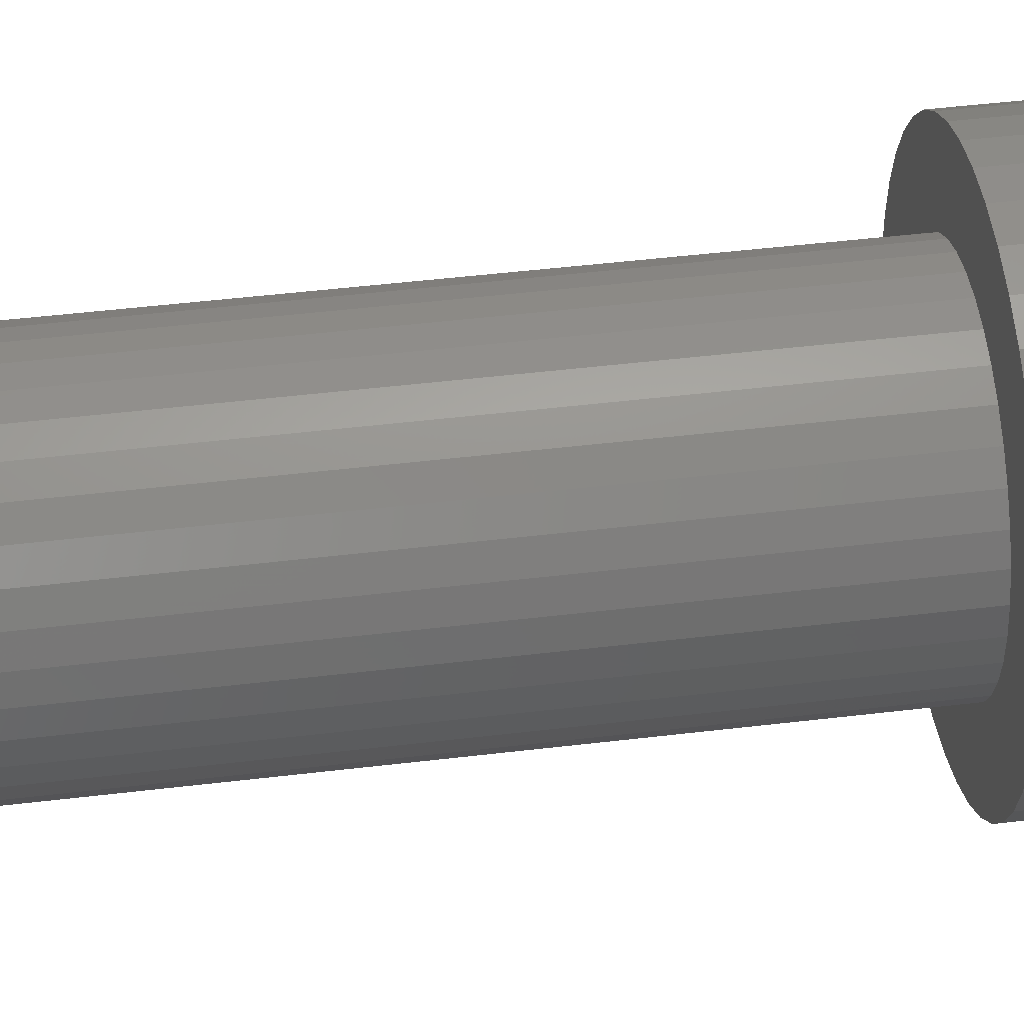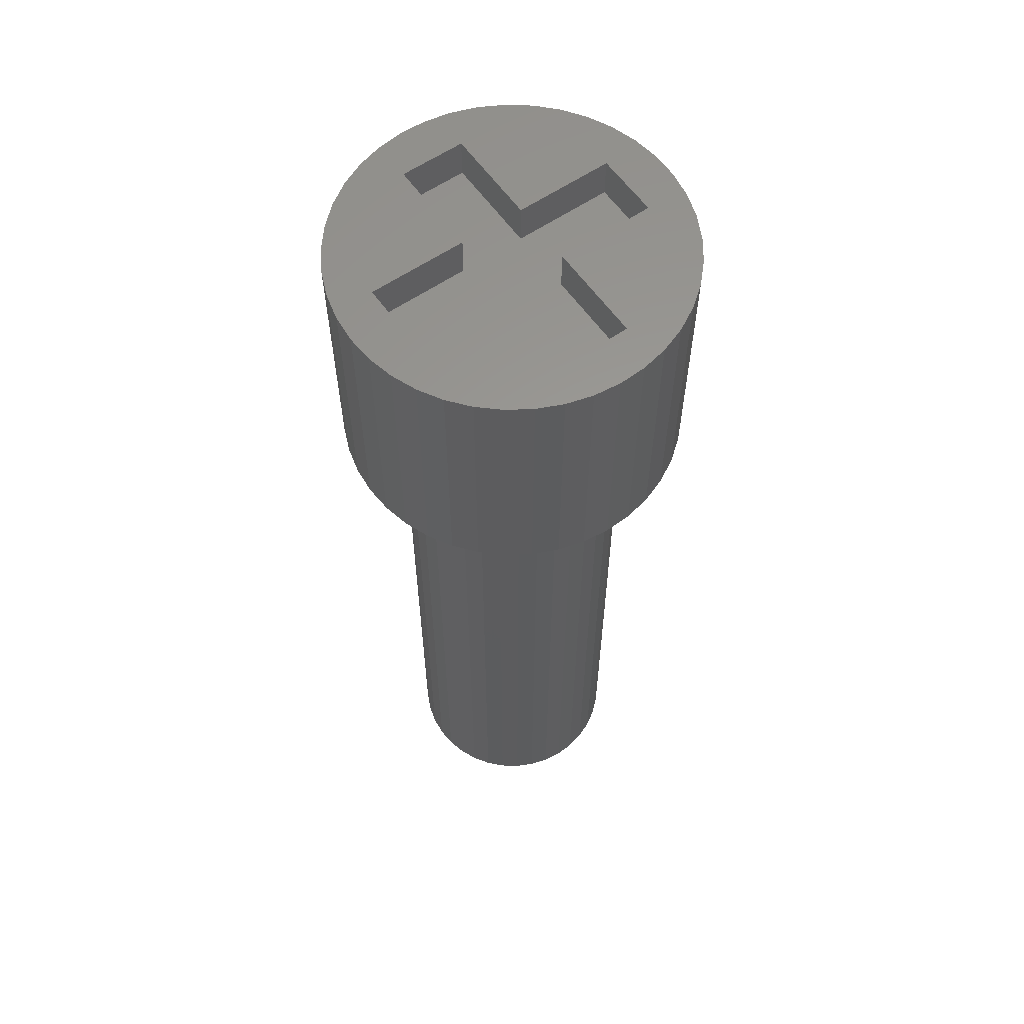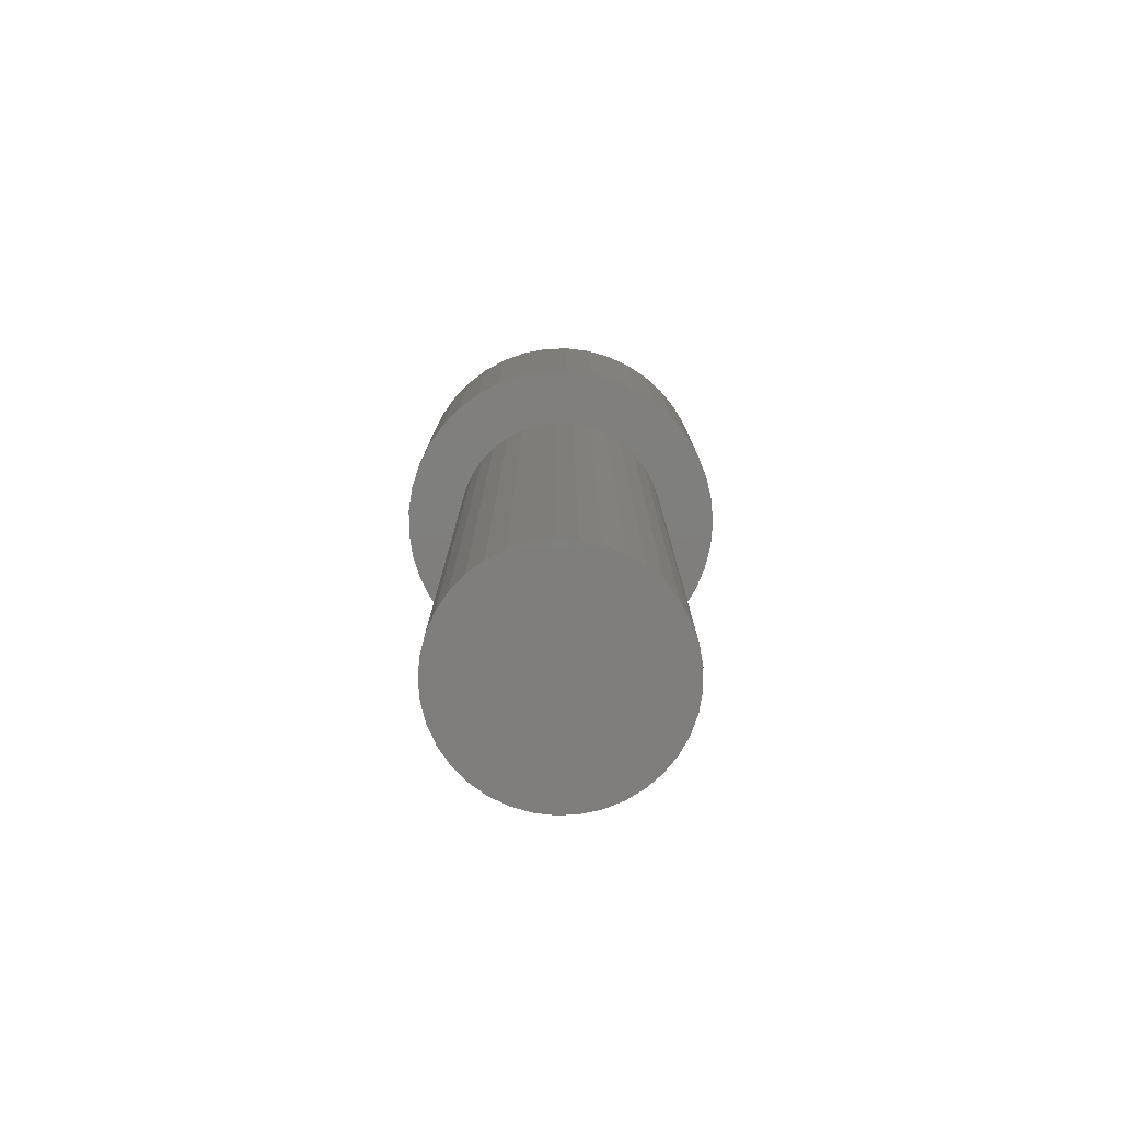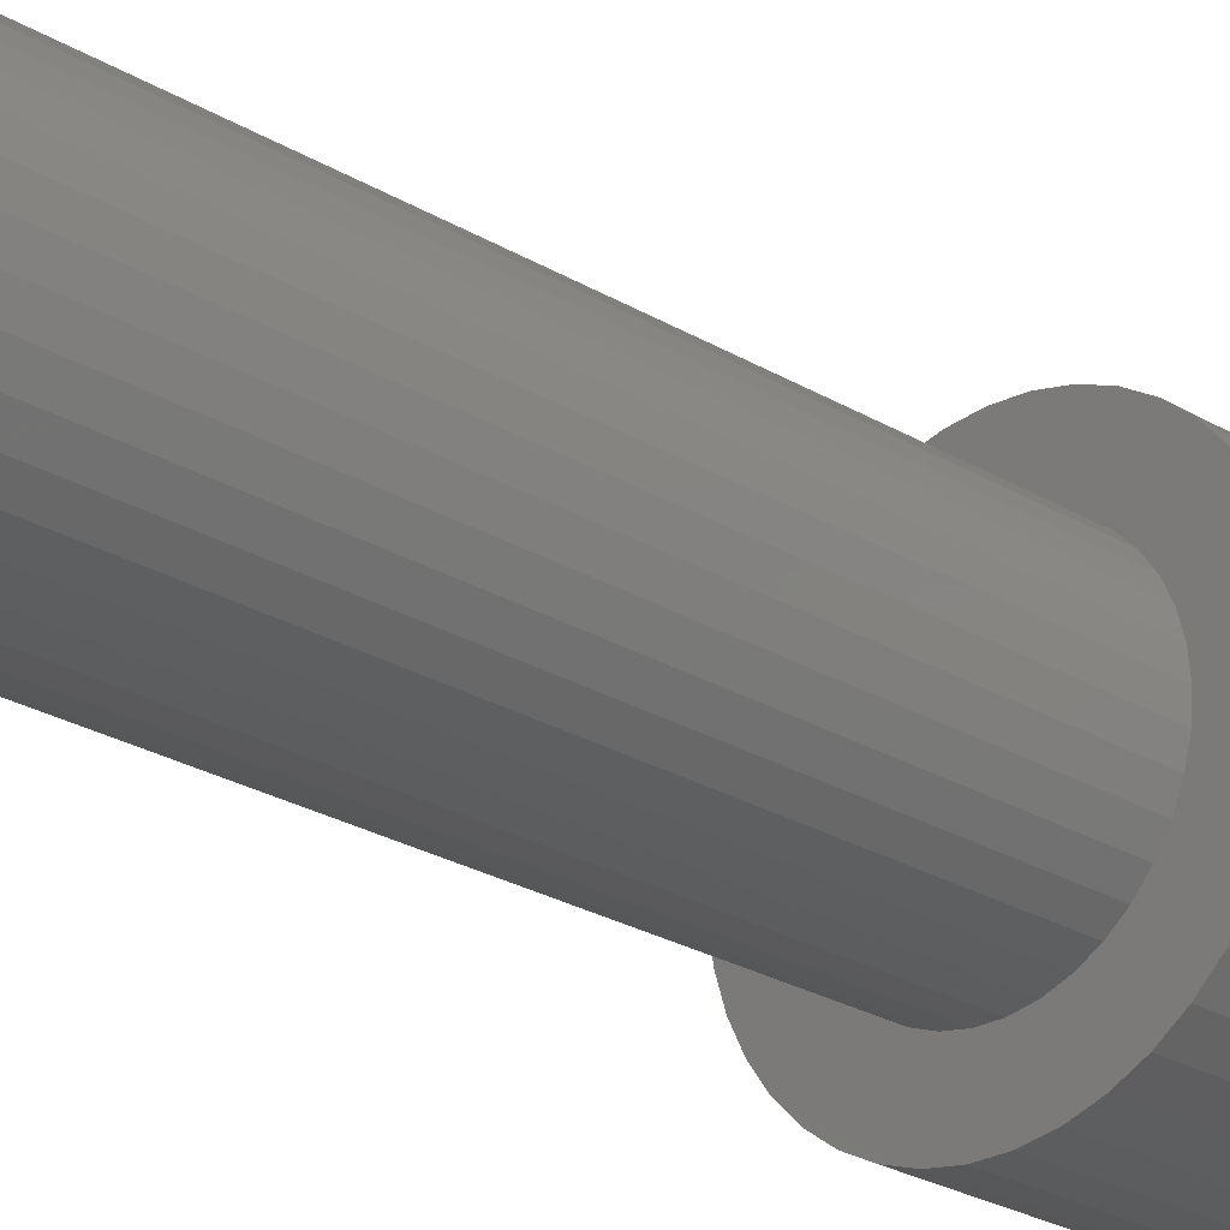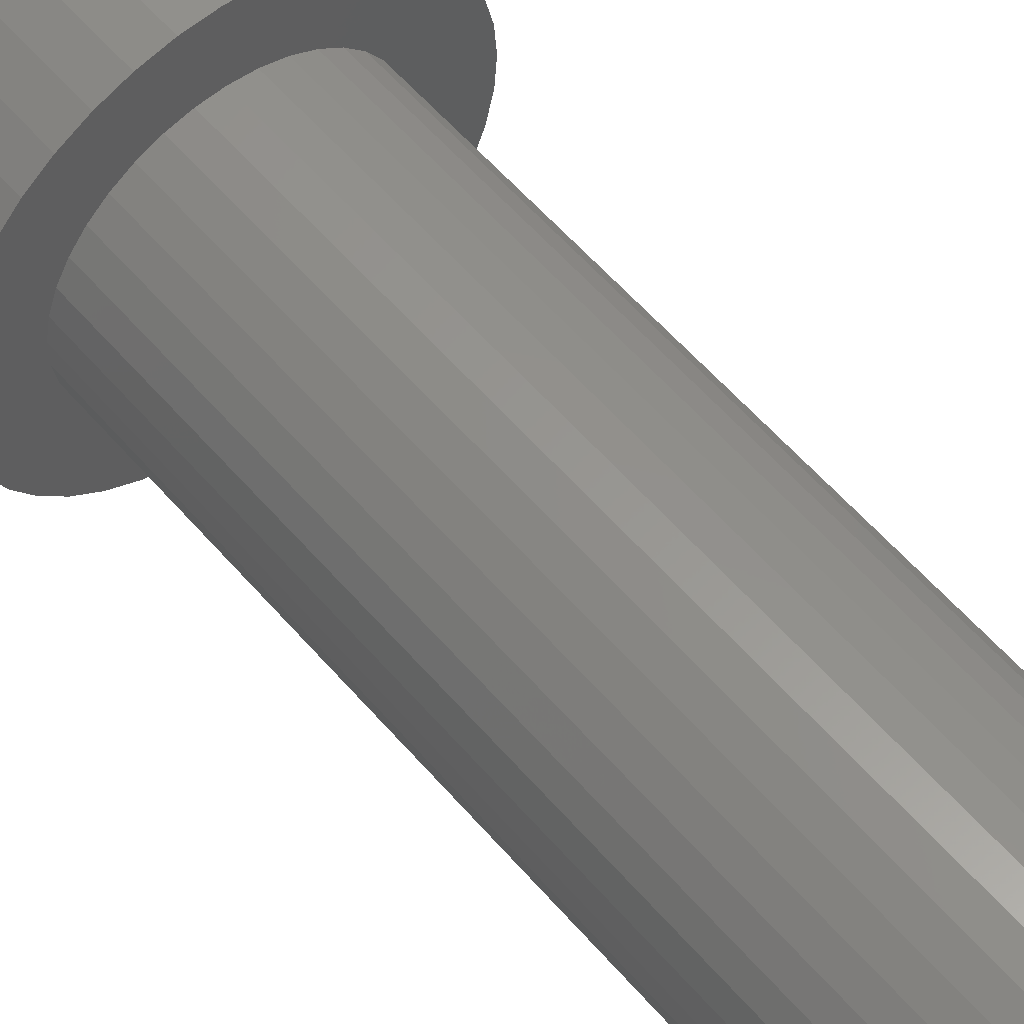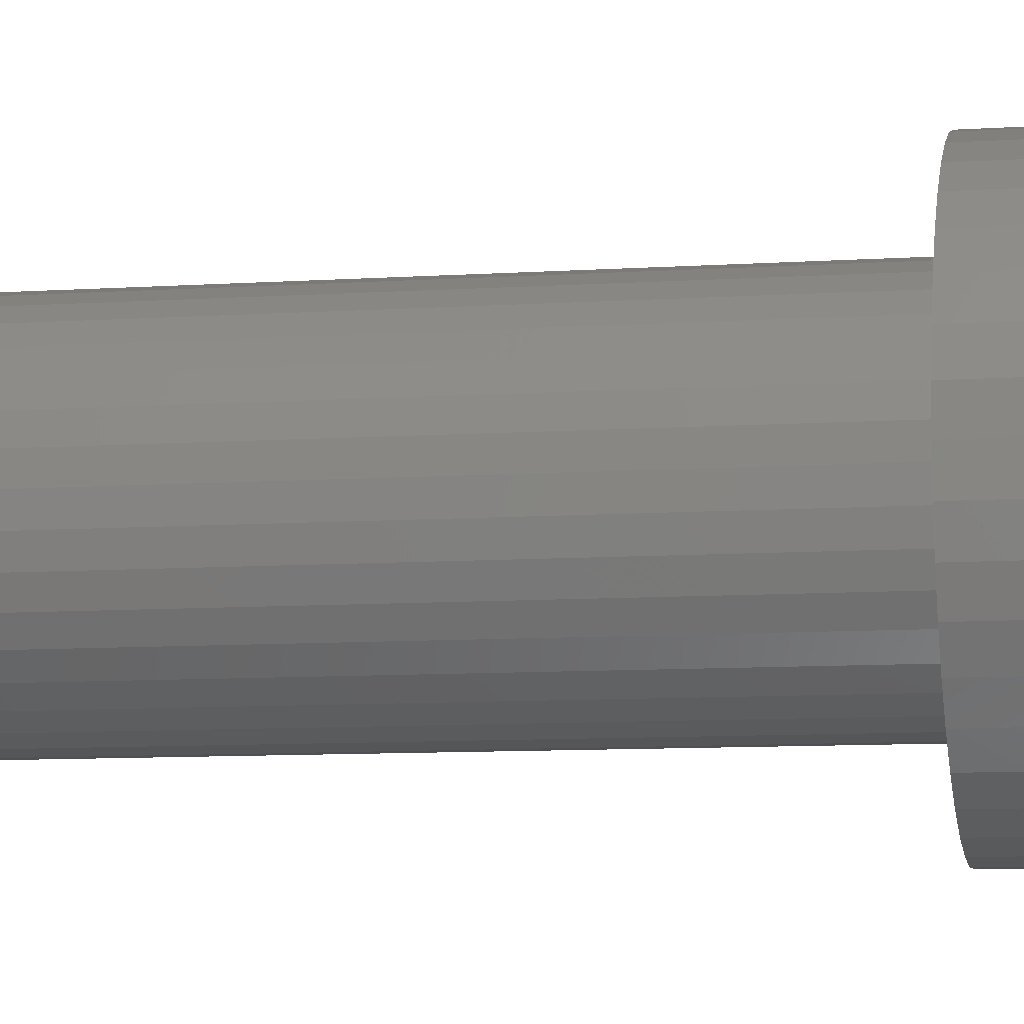
<metadata>
{"format":"stl","ext":"stl","renderer":"f3d","projection":"perspective","resolution":1024,"background":"white","views":[{"elev":44.6,"azim":-98.1,"up":"+Y"},{"elev":60.1,"azim":-35.0,"up":"+Z"},{"elev":-78.5,"azim":39.1,"up":"+Z"},{"elev":-26.4,"azim":-132.9,"up":"+Y"},{"elev":57.8,"azim":139.8,"up":"+Y"},{"elev":-8.5,"azim":-79.3,"up":"+Y"}]}
</metadata>
<code>
# stl→obj: 180 verts, 356 faces
v 742.9 218.7 9720
v 696.1 218.7 9720
v 742.9 148.4 9720
v 696.1 148.4 9720
v 696.1 31.3 9720
v 742.9 31.3 9720
v 696.1 101.6 9720
v 742.9 101.6 9720
v 813.2 101.6 9720
v 813.2 148.4 9720
v 625.8 101.6 9720
v 625.8 148.4 9720
v 625.8 148.4 9750
v 625.8 101.6 9750
v 696.1 148.4 9750
v 696.1 218.7 9750
v 742.9 218.7 9750
v 742.9 148.4 9750
v 813.2 148.4 9750
v 813.2 101.6 9750
v 742.9 101.6 9750
v 742.9 31.3 9750
v 696.1 31.3 9750
v 696.1 101.6 9750
v 841.2 153.5 9750
v 844.1 134.6 9750
v 841.2 96.52 9750
v 844.1 115.4 9750
v 802.7 31.68 9750
v 815.9 45.47 9750
v 826.9 61.12 9750
v 600.3 87.28 9750
v 607.5 69.53 9750
v 596 105.9 9750
v 594.5 125 9750
v 770.6 10.94 9750
v 787.4 20.08 9750
v 677.2 7.358 9750
v 659.8 15.19 9750
v 643.7 25.59 9750
v 629.4 38.32 9750
v 617.3 53.09 9750
v 596 144.1 9750
v 600.3 162.7 9750
v 752.6 245.5 9750
v 733.8 249.2 9750
v 714.7 249.9 9750
v 695.7 247.7 9750
v 677.2 242.6 9750
v 659.8 234.8 9750
v 643.7 224.4 9750
v 815.9 204.5 9750
v 826.9 188.9 9750
v 835.4 171.7 9750
v 835.4 78.27 9750
v 629.4 211.7 9750
v 617.3 196.9 9750
v 607.5 180.5 9750
v 802.7 218.3 9750
v 787.4 229.9 9750
v 770.6 239.1 9750
v 752.6 4.468 9750
v 733.8 0.8247 9750
v 714.7 0.09179 9750
v 695.7 2.286 9750
v 596 144.1 9563
v 600.3 162.7 9563
v 607.5 180.5 9563
v 617.3 196.9 9563
v 629.4 211.7 9563
v 643.7 224.4 9563
v 659.8 234.8 9563
v 677.2 242.6 9563
v 695.7 247.7 9563
v 714.7 249.9 9563
v 733.8 249.2 9563
v 752.6 245.5 9563
v 770.6 239.1 9563
v 787.4 229.9 9563
v 802.7 218.3 9563
v 815.9 204.5 9563
v 826.9 188.9 9563
v 835.4 171.7 9563
v 841.2 153.5 9563
v 844.1 134.6 9563
v 844.1 115.4 9563
v 841.2 96.52 9563
v 835.4 78.27 9563
v 826.9 61.12 9563
v 815.9 45.47 9563
v 802.7 31.68 9563
v 787.4 20.08 9563
v 770.6 10.94 9563
v 752.6 4.468 9563
v 733.8 0.8247 9563
v 714.7 0.09179 9563
v 695.7 2.286 9563
v 677.2 7.358 9563
v 659.8 15.19 9563
v 643.7 25.59 9563
v 629.4 38.32 9563
v 617.3 53.09 9563
v 607.5 69.53 9563
v 600.3 87.28 9563
v 596 105.9 9563
v 594.5 125 9563
v 779.1 67.92 9563
v 768.6 58.67 9563
v 756.6 51.33 9563
v 743.7 46.12 9563
v 730 43.17 9563
v 716 42.57 9563
v 702.1 44.35 9563
v 688.7 48.45 9563
v 676.2 54.75 9563
v 665 63.07 9563
v 655.3 73.17 9563
v 647.5 84.77 9563
v 641.7 97.52 9563
v 638.2 111.1 9563
v 637 125 9563
v 638.2 138.9 9563
v 641.7 152.5 9563
v 647.5 165.2 9563
v 655.3 176.8 9563
v 665 186.9 9563
v 676.2 195.3 9563
v 688.7 201.6 9563
v 702.1 205.6 9563
v 716 207.4 9563
v 730 206.8 9563
v 743.7 203.9 9563
v 756.6 198.7 9563
v 768.6 191.3 9563
v 779.1 182.1 9563
v 787.9 171.2 9563
v 794.7 159 9563
v 799.3 145.8 9563
v 801.7 132 9563
v 801.7 118 9563
v 799.3 104.2 9563
v 794.7 91.02 9563
v 787.9 78.8 9563
v 743.7 203.9 9063
v 756.6 198.7 9063
v 768.6 191.3 9063
v 665 63.07 9063
v 655.3 73.17 9063
v 702.1 205.6 9063
v 676.2 54.75 9063
v 716 207.4 9063
v 730 206.8 9063
v 794.7 159 9063
v 768.6 58.67 9063
v 787.9 171.2 9063
v 779.1 182.1 9063
v 688.7 201.6 9063
v 655.3 176.8 9063
v 676.2 195.3 9063
v 665 186.9 9063
v 688.7 48.45 9063
v 702.1 44.35 9063
v 756.6 51.33 9063
v 716 42.57 9063
v 743.7 46.12 9063
v 730 43.17 9063
v 647.5 84.77 9063
v 638.2 138.9 9063
v 641.7 152.5 9063
v 647.5 165.2 9063
v 779.1 67.92 9063
v 787.9 78.8 9063
v 794.7 91.02 9063
v 799.3 145.8 9063
v 799.3 104.2 9063
v 801.7 132 9063
v 801.7 118 9063
v 637 125 9063
v 638.2 111.1 9063
v 641.7 97.52 9063
f 1 2 3
f 3 2 4
f 5 6 7
f 7 6 8
f 9 10 8
f 8 10 3
f 8 3 7
f 7 3 4
f 7 4 11
f 11 4 12
f 12 13 11
f 11 13 14
f 4 15 12
f 12 15 13
f 2 16 4
f 4 16 15
f 1 17 2
f 2 17 16
f 3 18 1
f 1 18 17
f 10 19 3
f 3 19 18
f 9 20 10
f 10 20 19
f 8 21 9
f 9 21 20
f 6 22 8
f 8 22 21
f 5 23 6
f 6 23 22
f 7 24 5
f 5 24 23
f 11 14 7
f 7 14 24
f 25 19 20
f 25 20 26
f 26 20 27
f 26 27 28
f 29 30 31
f 32 33 34
f 34 33 14
f 34 14 35
f 22 36 21
f 21 36 37
f 38 23 39
f 39 23 24
f 39 24 40
f 40 24 14
f 40 14 41
f 41 14 33
f 41 33 42
f 35 14 43
f 43 14 13
f 43 13 44
f 45 46 17
f 46 47 17
f 17 47 48
f 17 48 16
f 16 48 49
f 16 49 15
f 15 49 50
f 15 50 51
f 52 18 53
f 53 18 19
f 53 19 54
f 54 19 25
f 37 29 21
f 21 29 31
f 21 31 20
f 20 31 55
f 20 55 27
f 51 56 15
f 15 56 57
f 15 57 13
f 13 57 58
f 13 58 44
f 52 59 18
f 18 59 60
f 18 60 17
f 17 60 61
f 17 61 45
f 62 36 63
f 63 36 22
f 63 22 64
f 64 22 23
f 64 23 65
f 65 23 38
f 66 43 67
f 67 43 44
f 67 44 68
f 68 44 58
f 68 58 69
f 69 58 57
f 69 57 70
f 70 57 56
f 70 56 71
f 71 56 51
f 71 51 72
f 72 51 50
f 72 50 73
f 73 50 49
f 73 49 74
f 74 49 48
f 74 48 75
f 75 48 47
f 75 47 76
f 76 47 46
f 76 46 77
f 77 46 45
f 77 45 78
f 78 45 61
f 78 61 79
f 79 61 60
f 79 60 80
f 80 60 59
f 80 59 81
f 81 59 52
f 81 52 82
f 82 52 53
f 82 53 83
f 83 53 54
f 83 54 84
f 84 54 25
f 84 25 85
f 85 25 26
f 85 26 86
f 86 26 28
f 86 28 87
f 87 28 27
f 87 27 88
f 88 27 55
f 88 55 89
f 89 55 31
f 89 31 90
f 90 31 30
f 90 30 91
f 91 30 29
f 91 29 92
f 92 29 37
f 92 37 93
f 93 37 36
f 93 36 94
f 94 36 62
f 94 62 95
f 95 62 63
f 95 63 96
f 96 63 64
f 96 64 97
f 97 64 65
f 97 65 98
f 98 65 38
f 98 38 99
f 99 38 39
f 99 39 100
f 100 39 40
f 100 40 101
f 101 40 41
f 101 41 102
f 102 41 42
f 102 42 103
f 103 42 33
f 103 33 104
f 104 33 32
f 104 32 105
f 105 32 34
f 105 34 106
f 106 34 35
f 106 35 66
f 66 35 43
f 107 91 108
f 108 91 92
f 108 92 109
f 109 92 93
f 109 93 110
f 110 93 94
f 110 94 111
f 111 94 95
f 111 95 112
f 112 95 96
f 112 96 113
f 113 96 97
f 113 97 114
f 114 97 98
f 114 98 115
f 115 98 99
f 115 99 116
f 99 100 116
f 116 100 101
f 116 101 117
f 117 101 102
f 117 102 118
f 118 102 103
f 118 103 119
f 119 103 104
f 119 104 120
f 120 104 105
f 120 105 121
f 121 105 106
f 121 106 122
f 122 106 66
f 122 66 123
f 123 66 67
f 123 67 124
f 124 67 68
f 124 68 125
f 68 69 125
f 125 69 70
f 125 70 126
f 126 70 71
f 126 71 127
f 127 71 72
f 127 72 128
f 128 72 73
f 128 73 129
f 129 73 74
f 129 74 130
f 130 74 75
f 130 75 131
f 131 75 76
f 131 76 132
f 132 76 77
f 132 77 133
f 133 77 78
f 133 78 134
f 78 79 134
f 134 79 80
f 134 80 135
f 135 80 81
f 135 81 136
f 136 81 82
f 136 82 137
f 137 82 83
f 137 83 138
f 138 83 84
f 138 84 139
f 139 84 85
f 139 85 140
f 140 85 86
f 140 86 141
f 141 86 87
f 141 87 142
f 142 87 88
f 142 88 143
f 143 88 89
f 143 89 107
f 107 89 90
f 107 90 91
f 144 145 146
f 147 148 149
f 147 149 150
f 150 149 151
f 150 151 152
f 153 154 155
f 155 154 146
f 155 146 156
f 157 158 159
f 159 158 160
f 152 144 150
f 150 144 146
f 150 146 161
f 161 146 154
f 161 154 162
f 162 154 163
f 162 163 164
f 164 163 165
f 164 165 166
f 167 158 148
f 148 158 157
f 148 157 149
f 168 169 170
f 171 154 172
f 172 154 153
f 172 153 173
f 173 153 174
f 173 174 175
f 175 174 176
f 175 176 177
f 168 170 178
f 178 170 158
f 178 158 179
f 179 158 167
f 179 167 180
f 168 122 169
f 169 122 123
f 169 123 170
f 170 123 124
f 170 124 158
f 158 124 125
f 158 125 160
f 160 125 126
f 160 126 159
f 159 126 127
f 159 127 157
f 157 127 128
f 157 128 149
f 149 128 129
f 149 129 151
f 151 129 130
f 151 130 152
f 152 130 131
f 152 131 144
f 144 131 132
f 144 132 145
f 145 132 133
f 145 133 146
f 146 133 134
f 146 134 156
f 156 134 135
f 156 135 155
f 155 135 136
f 155 136 153
f 153 136 137
f 153 137 174
f 174 137 138
f 174 138 176
f 176 138 139
f 176 139 177
f 177 139 140
f 177 140 175
f 175 140 141
f 175 141 173
f 173 141 142
f 173 142 172
f 172 142 143
f 172 143 171
f 171 143 107
f 171 107 154
f 154 107 108
f 154 108 163
f 163 108 109
f 163 109 165
f 165 109 110
f 165 110 166
f 166 110 111
f 166 111 164
f 164 111 112
f 164 112 162
f 162 112 113
f 162 113 161
f 161 113 114
f 161 114 150
f 150 114 115
f 150 115 147
f 147 115 116
f 147 116 148
f 148 116 117
f 148 117 167
f 167 117 118
f 167 118 180
f 180 118 119
f 180 119 179
f 179 119 120
f 179 120 178
f 178 120 121
f 178 121 168
f 168 121 122

</code>
